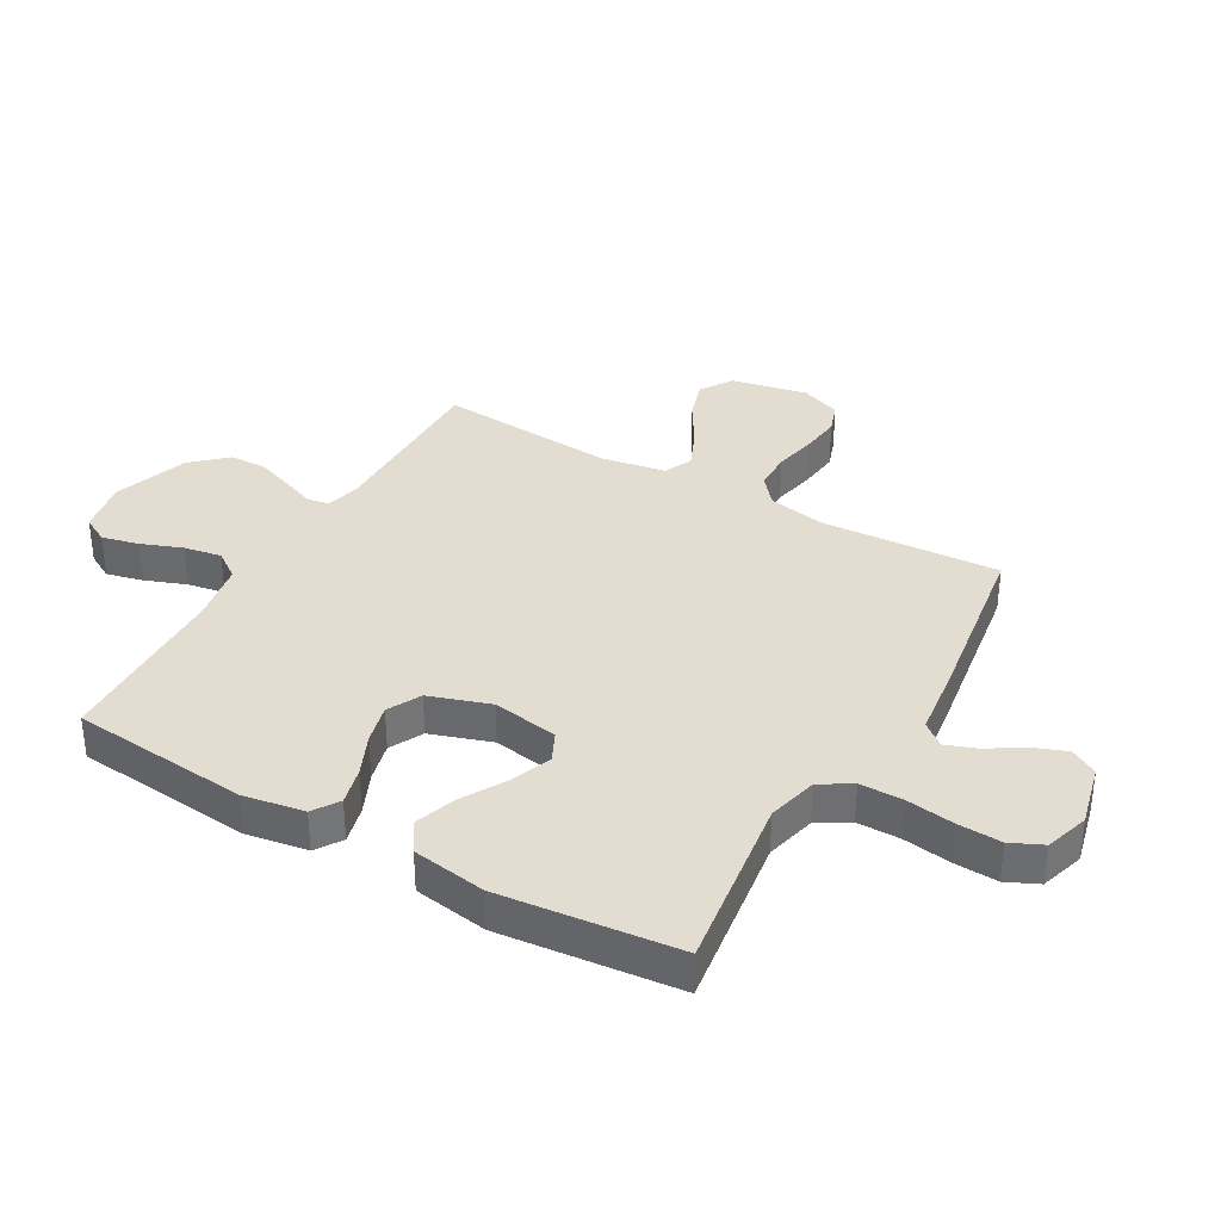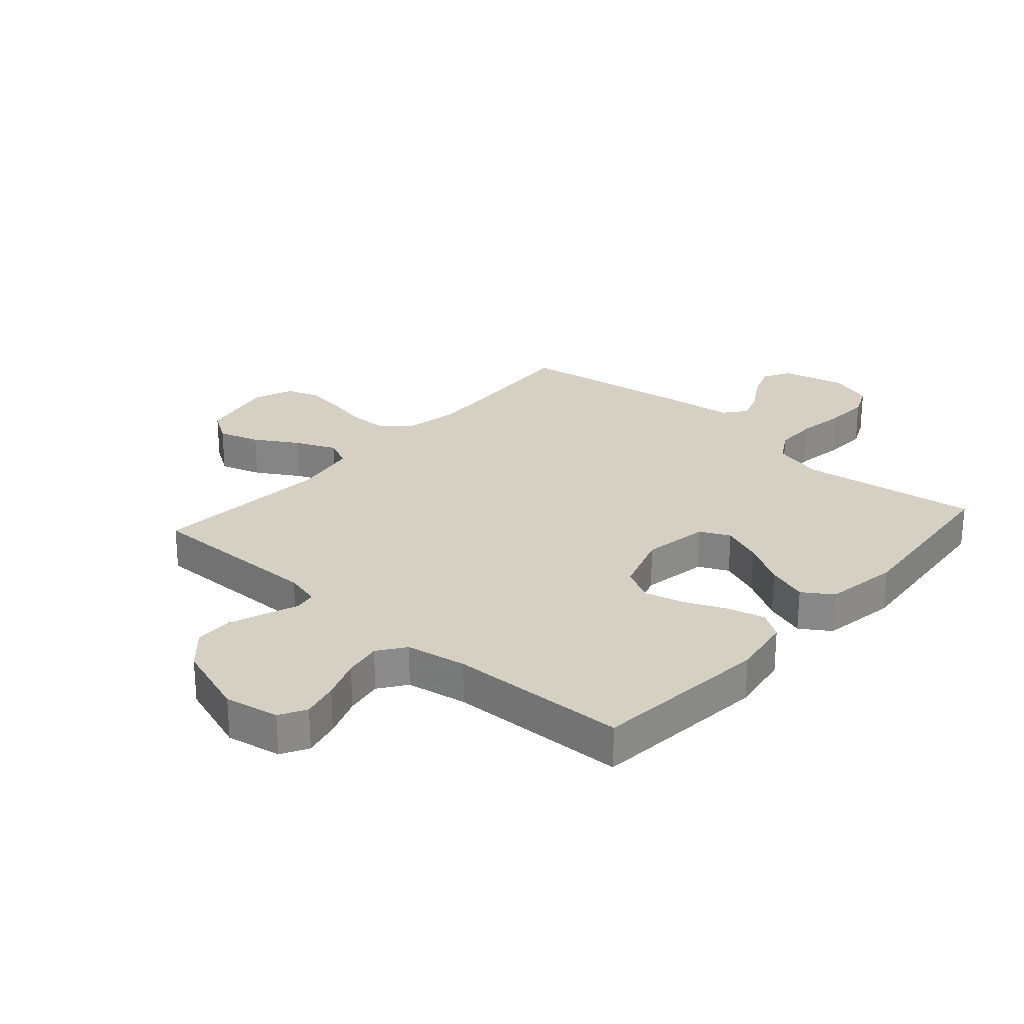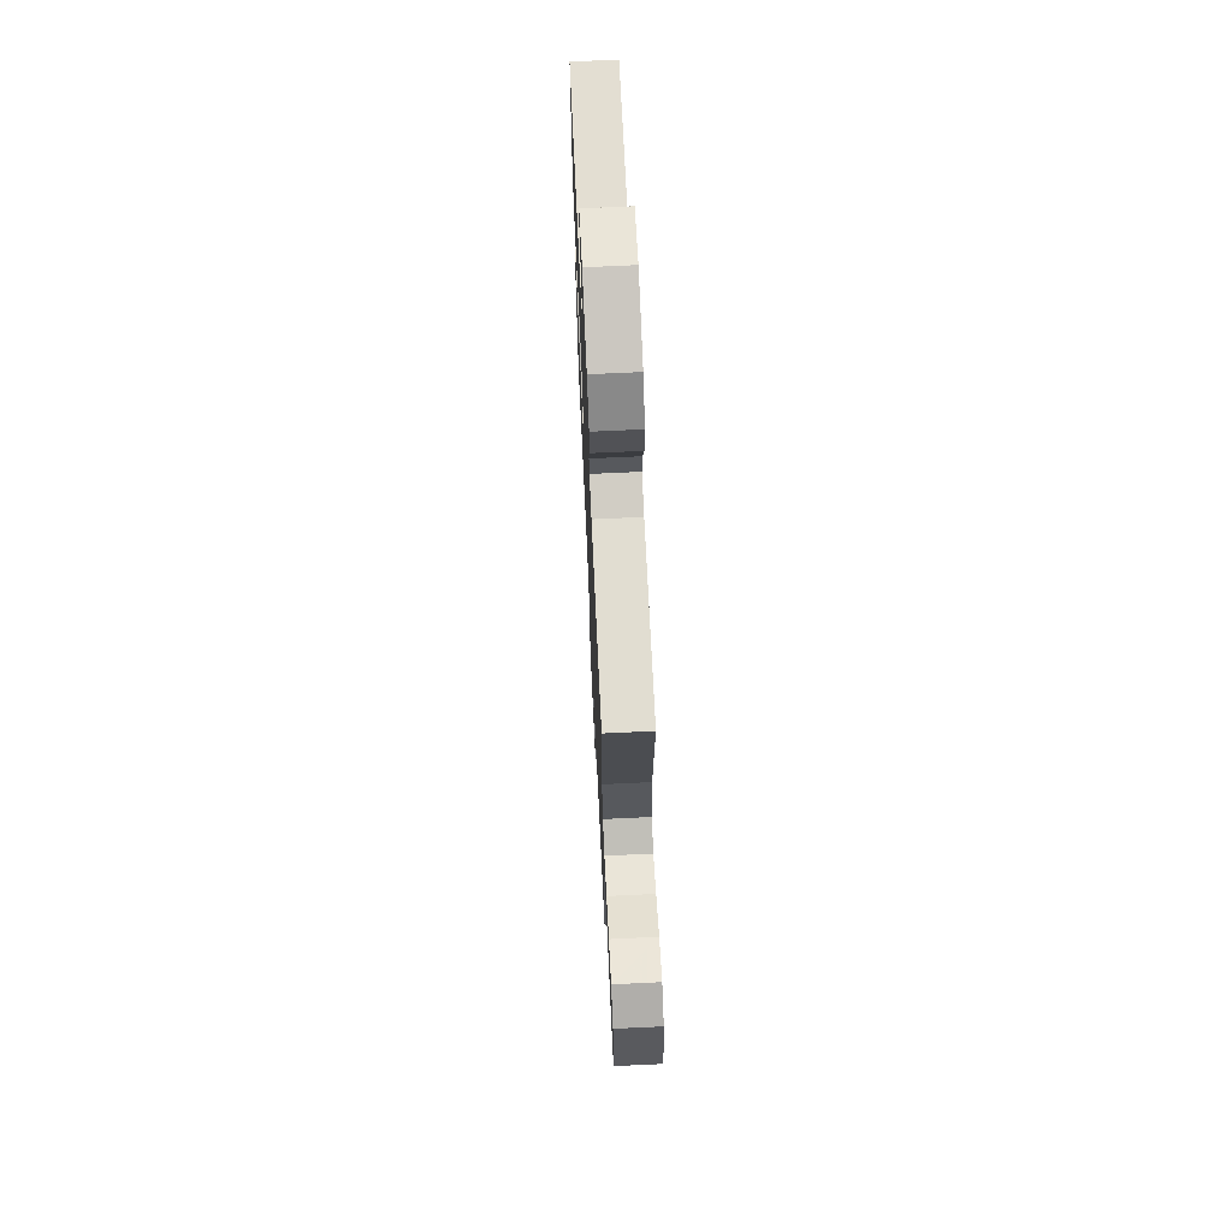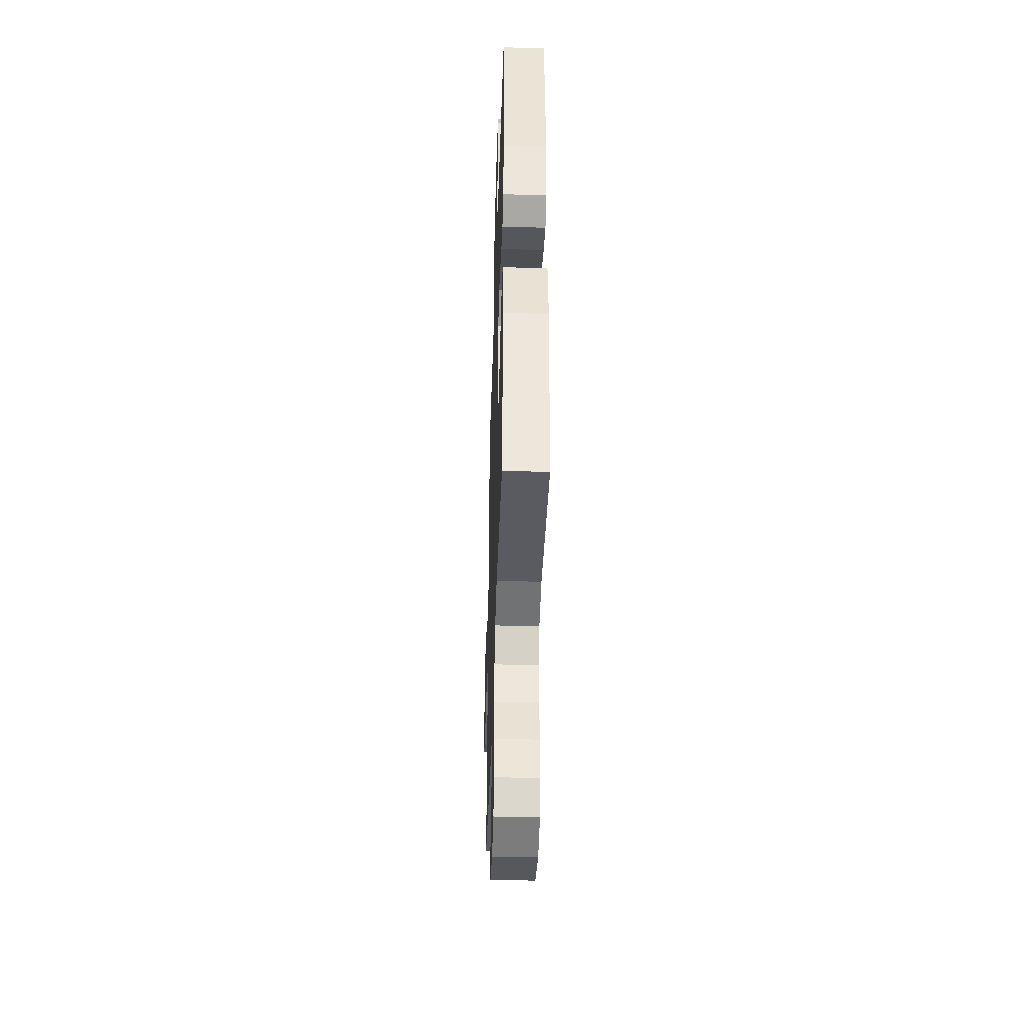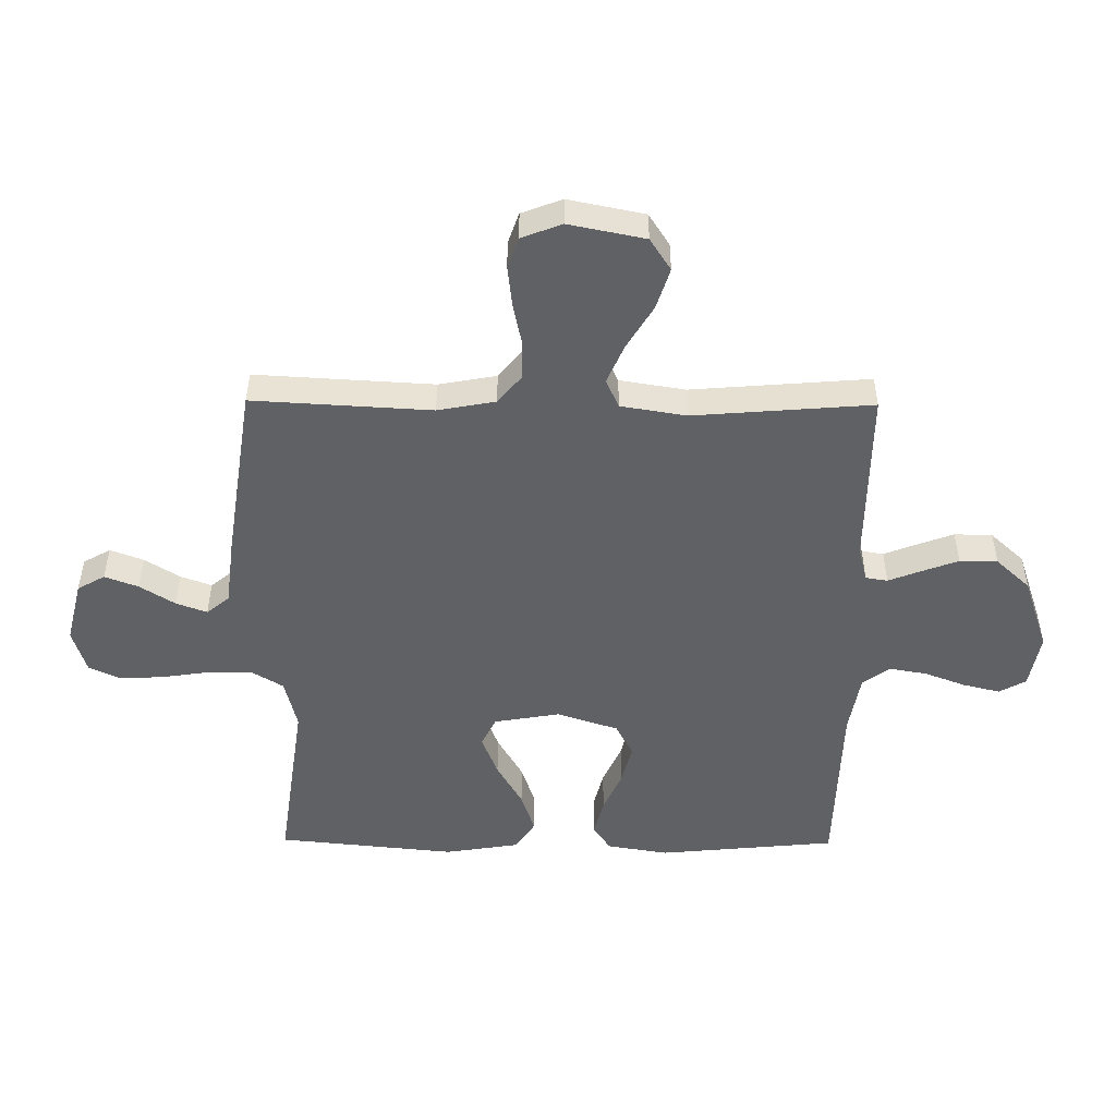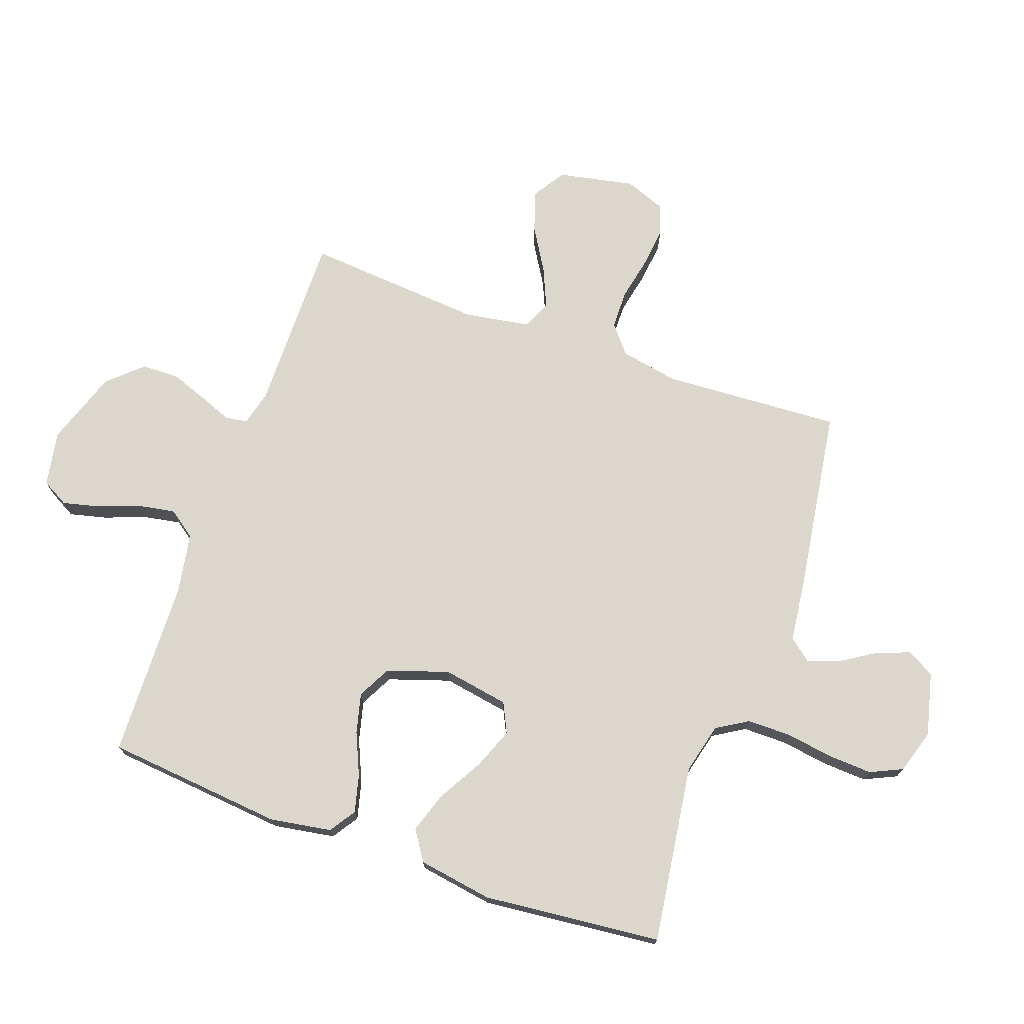
<metadata>
{"format":"obj","ext":"obj","renderer":"f3d","projection":"perspective","resolution":1024,"background":"white","views":[{"elev":35.4,"azim":119.7,"up":"+Y"},{"elev":26.2,"azim":41.5,"up":"+Y"},{"elev":69.4,"azim":-92.7,"up":"+Z"},{"elev":-41.5,"azim":88.2,"up":"+Z"},{"elev":-50.1,"azim":-90.5,"up":"+Y"},{"elev":73.0,"azim":109.6,"up":"+Y"}]}
</metadata>
<code>
v 0.5 0.07 0.5
v 0.529 0.07 0.2
v 0.512 0.07 0.097
v 0.468 0.07 0.068
v 0.405 0.07 0.084
v 0.335 0.07 0.115
v 0.268 0.07 0.132
v 0.212 0.07 0.103
v 0.178 0.07 0
v 0.197 0.07 -0.111
v 0.247 0.07 -0.135
v 0.316 0.07 -0.108
v 0.391 0.07 -0.065
v 0.46 0.07 -0.042
v 0.51 0.07 -0.075
v 0.53 0.07 -0.2
v 0.5 0.07 -0.5
v 0.2 0.07 -0.458
v 0.115 0.07 -0.479
v 0.083 0.07 -0.532
v 0.083 0.07 -0.605
v 0.095 0.07 -0.685
v 0.099 0.07 -0.759
v 0.074 0.07 -0.813
v 0 0.07 -0.836
v -0.106 0.07 -0.81
v -0.132 0.07 -0.764
v -0.111 0.07 -0.708
v -0.074 0.07 -0.649
v -0.055 0.07 -0.597
v -0.086 0.07 -0.559
v -0.2 0.07 -0.545
v -0.5 0.07 -0.5
v -0.483 0.07 -0.2
v -0.501 0.07 -0.103
v -0.548 0.07 -0.064
v -0.613 0.07 -0.063
v -0.685 0.07 -0.078
v -0.753 0.07 -0.086
v -0.805 0.07 -0.068
v -0.831 0.07 0
v -0.805 0.07 0.128
v -0.751 0.07 0.163
v -0.682 0.07 0.141
v -0.609 0.07 0.097
v -0.542 0.07 0.068
v -0.494 0.07 0.09
v -0.476 0.07 0.2
v -0.5 0.07 0.5
v -0.2 0.07 0.497
v -0.141 0.07 0.512
v -0.135 0.07 0.549
v -0.156 0.07 0.603
v -0.179 0.07 0.665
v -0.178 0.07 0.729
v -0.126 0.07 0.786
v 0 0.07 0.829
v 0.092 0.07 0.812
v 0.117 0.07 0.767
v 0.102 0.07 0.705
v 0.076 0.07 0.636
v 0.065 0.07 0.573
v 0.098 0.07 0.527
v 0.2 0.07 0.509
v 0.5 0 0.5
v 0.529 0 0.2
v 0.512 0 0.097
v 0.468 0 0.068
v 0.405 0 0.084
v 0.335 0 0.115
v 0.268 0 0.132
v 0.212 0 0.103
v 0.178 0 0
v 0.197 0 -0.111
v 0.247 0 -0.135
v 0.316 0 -0.108
v 0.391 0 -0.065
v 0.46 0 -0.042
v 0.51 0 -0.075
v 0.53 0 -0.2
v 0.5 0 -0.5
v 0.2 0 -0.458
v 0.115 0 -0.479
v 0.083 0 -0.532
v 0.083 0 -0.605
v 0.095 0 -0.685
v 0.099 0 -0.759
v 0.074 0 -0.813
v 0 0 -0.836
v -0.106 0 -0.81
v -0.132 0 -0.764
v -0.111 0 -0.708
v -0.074 0 -0.649
v -0.055 0 -0.597
v -0.086 0 -0.559
v -0.2 0 -0.545
v -0.5 0 -0.5
v -0.483 0 -0.2
v -0.501 0 -0.103
v -0.548 0 -0.064
v -0.613 0 -0.063
v -0.685 0 -0.078
v -0.753 0 -0.086
v -0.805 0 -0.068
v -0.831 0 0
v -0.805 0 0.128
v -0.751 0 0.163
v -0.682 0 0.141
v -0.609 0 0.097
v -0.542 0 0.068
v -0.494 0 0.09
v -0.476 0 0.2
v -0.5 0 0.5
v -0.2 0 0.497
v -0.141 0 0.512
v -0.135 0 0.549
v -0.156 0 0.603
v -0.179 0 0.665
v -0.178 0 0.729
v -0.126 0 0.786
v 0 0 0.829
v 0.092 0 0.812
v 0.117 0 0.767
v 0.102 0 0.705
v 0.076 0 0.636
v 0.065 0 0.573
v 0.098 0 0.527
v 0.2 0 0.509
f 58 59 60 61
f 58 61 62
f 57 58 62
f 56 57 62
f 55 56 62 63
f 52 53 54 55
f 48 49 50
f 47 48 50 51
f 42 43 44 45
f 42 45 46
f 41 42 46
f 40 41 46
f 37 38 39 40
f 37 40 46 47
f 31 32 33 34
f 31 34 35
f 26 27 28 29
f 26 29 30
f 25 26 30
f 24 25 30
f 21 22 23 24
f 20 21 24 30
f 19 20 30 31
f 15 16 17 18
f 15 18 19
f 12 13 14 15
f 11 12 15 19
f 10 11 19 31
f 3 4 5 6
f 3 6 7
f 64 1 2 3
f 63 64 3 7
f 52 55 63 7
f 36 37 47 51
f 35 36 51
f 10 31 35 51
f 9 10 51 52
f 8 9 52
f 7 8 52
f 125 124 123 122
f 126 125 122
f 126 122 121
f 126 121 120
f 127 126 120 119
f 119 118 117 116
f 114 113 112
f 115 114 112 111
f 109 108 107 106
f 110 109 106
f 110 106 105
f 110 105 104
f 104 103 102 101
f 111 110 104 101
f 98 97 96 95
f 99 98 95
f 93 92 91 90
f 94 93 90
f 94 90 89
f 94 89 88
f 88 87 86 85
f 94 88 85 84
f 95 94 84 83
f 82 81 80 79
f 83 82 79
f 79 78 77 76
f 83 79 76 75
f 95 83 75 74
f 70 69 68 67
f 71 70 67
f 67 66 65 128
f 71 67 128 127
f 71 127 119 116
f 115 111 101 100
f 115 100 99
f 115 99 95 74
f 116 115 74 73
f 116 73 72
f 116 72 71
f 1 65 66 2
f 2 66 67 3
f 3 67 68 4
f 4 68 69 5
f 5 69 70 6
f 6 70 71 7
f 7 71 72 8
f 8 72 73 9
f 9 73 74 10
f 10 74 75 11
f 11 75 76 12
f 12 76 77 13
f 13 77 78 14
f 14 78 79 15
f 15 79 80 16
f 16 80 81 17
f 17 81 82 18
f 18 82 83 19
f 19 83 84 20
f 20 84 85 21
f 21 85 86 22
f 22 86 87 23
f 23 87 88 24
f 24 88 89 25
f 25 89 90 26
f 26 90 91 27
f 27 91 92 28
f 28 92 93 29
f 29 93 94 30
f 30 94 95 31
f 31 95 96 32
f 32 96 97 33
f 33 97 98 34
f 34 98 99 35
f 35 99 100 36
f 36 100 101 37
f 37 101 102 38
f 38 102 103 39
f 39 103 104 40
f 40 104 105 41
f 41 105 106 42
f 42 106 107 43
f 43 107 108 44
f 44 108 109 45
f 45 109 110 46
f 46 110 111 47
f 47 111 112 48
f 48 112 113 49
f 49 113 114 50
f 50 114 115 51
f 51 115 116 52
f 52 116 117 53
f 53 117 118 54
f 54 118 119 55
f 55 119 120 56
f 56 120 121 57
f 57 121 122 58
f 58 122 123 59
f 59 123 124 60
f 60 124 125 61
f 61 125 126 62
f 62 126 127 63
f 63 127 128 64
f 64 128 65 1

</code>
